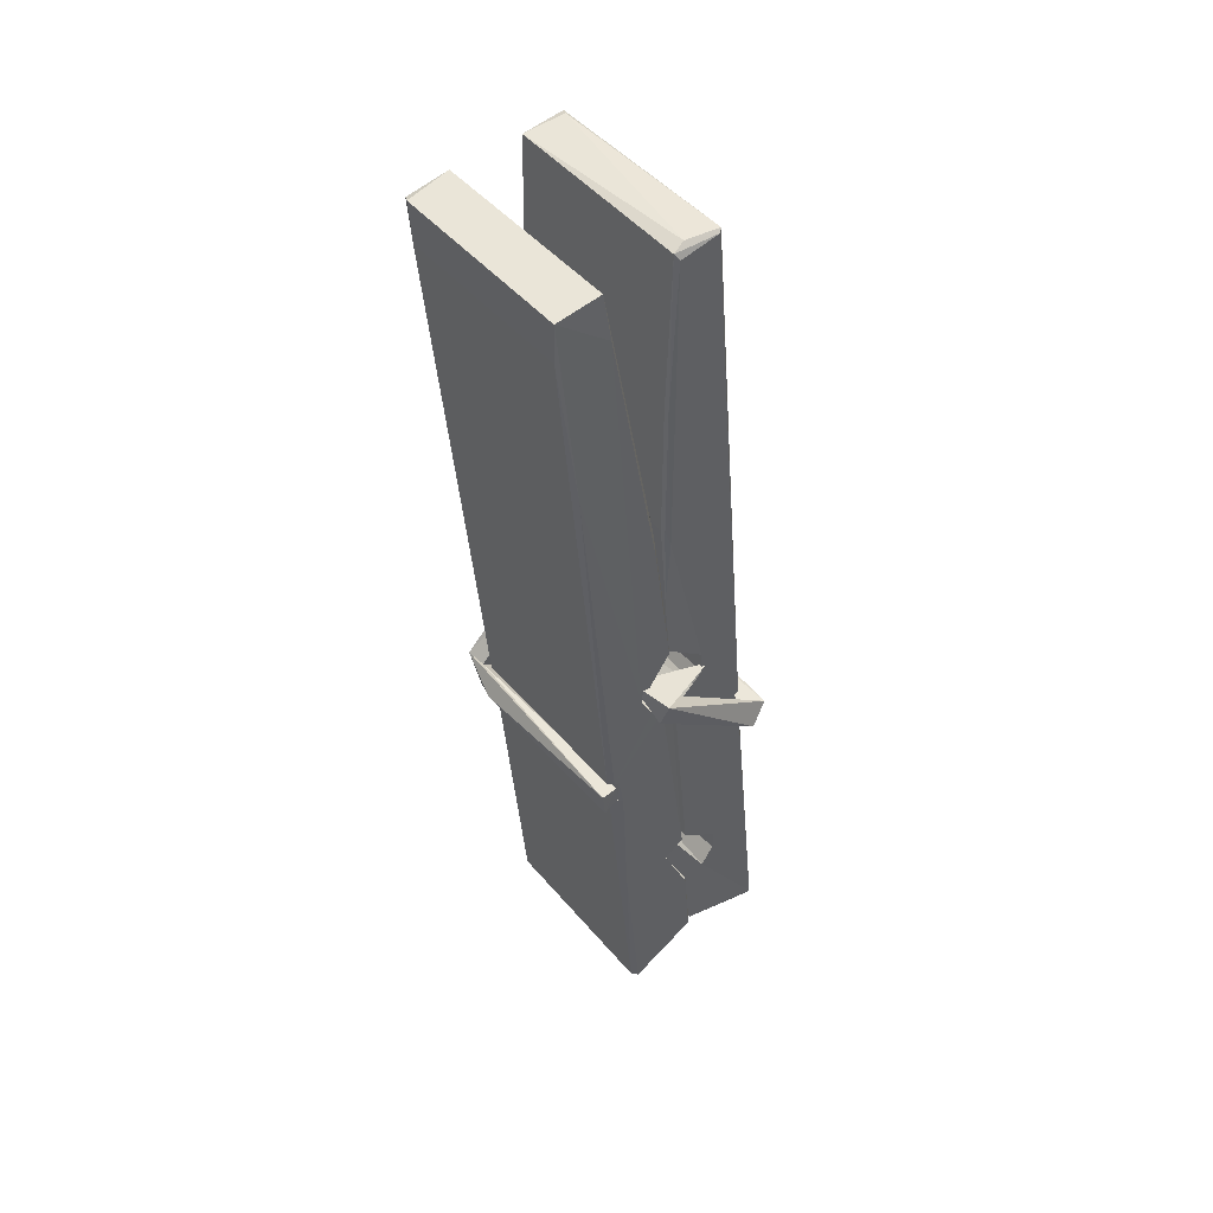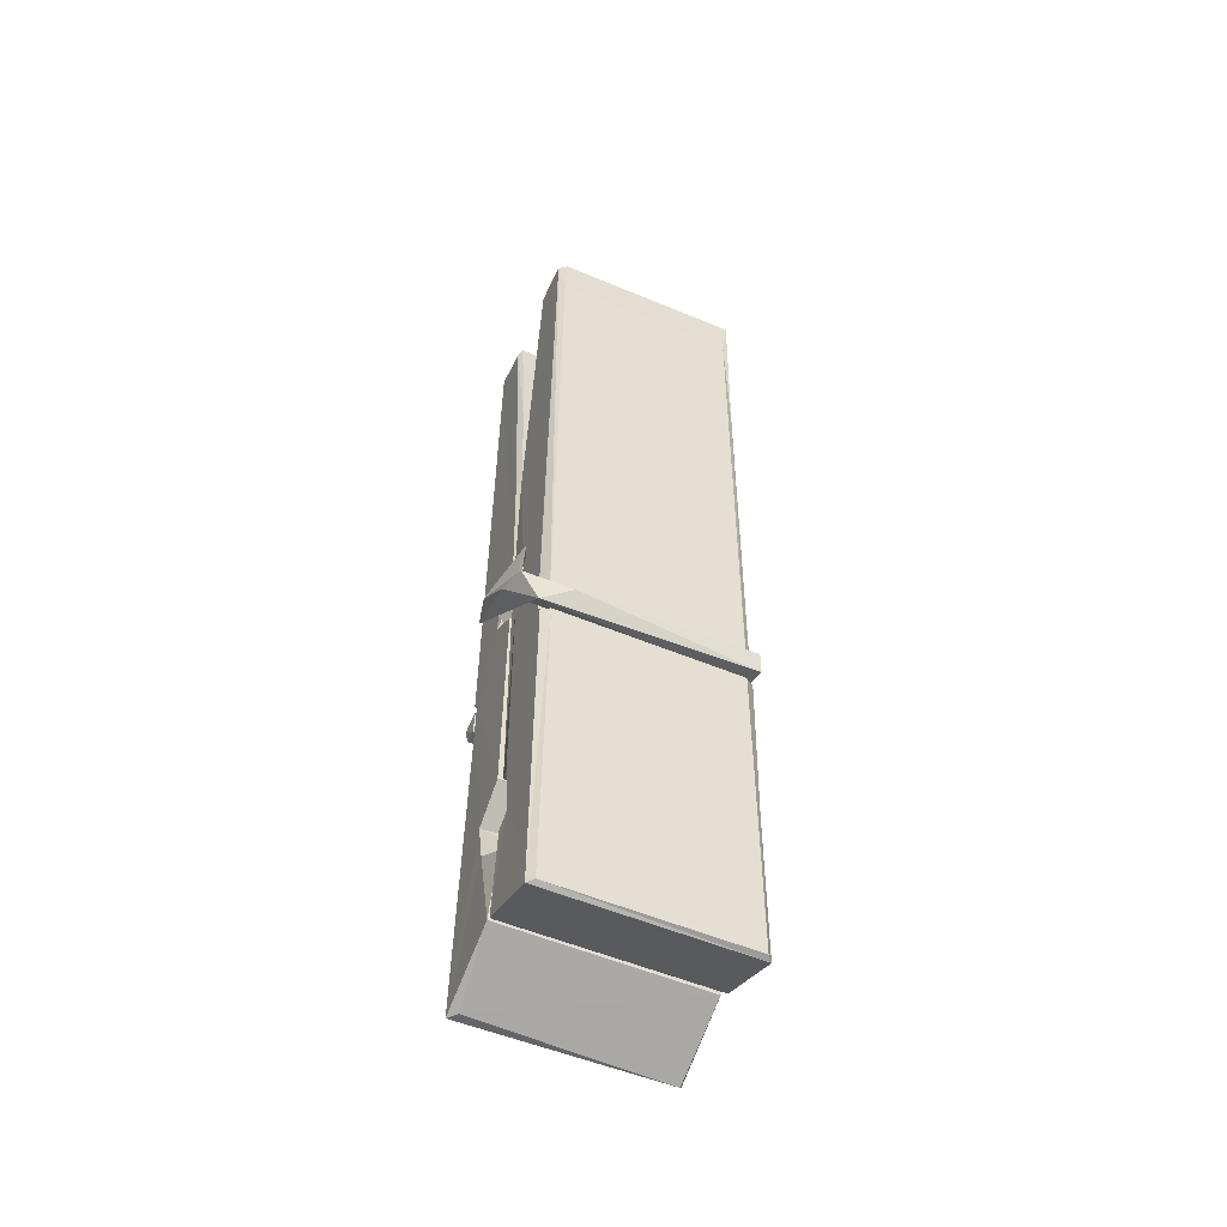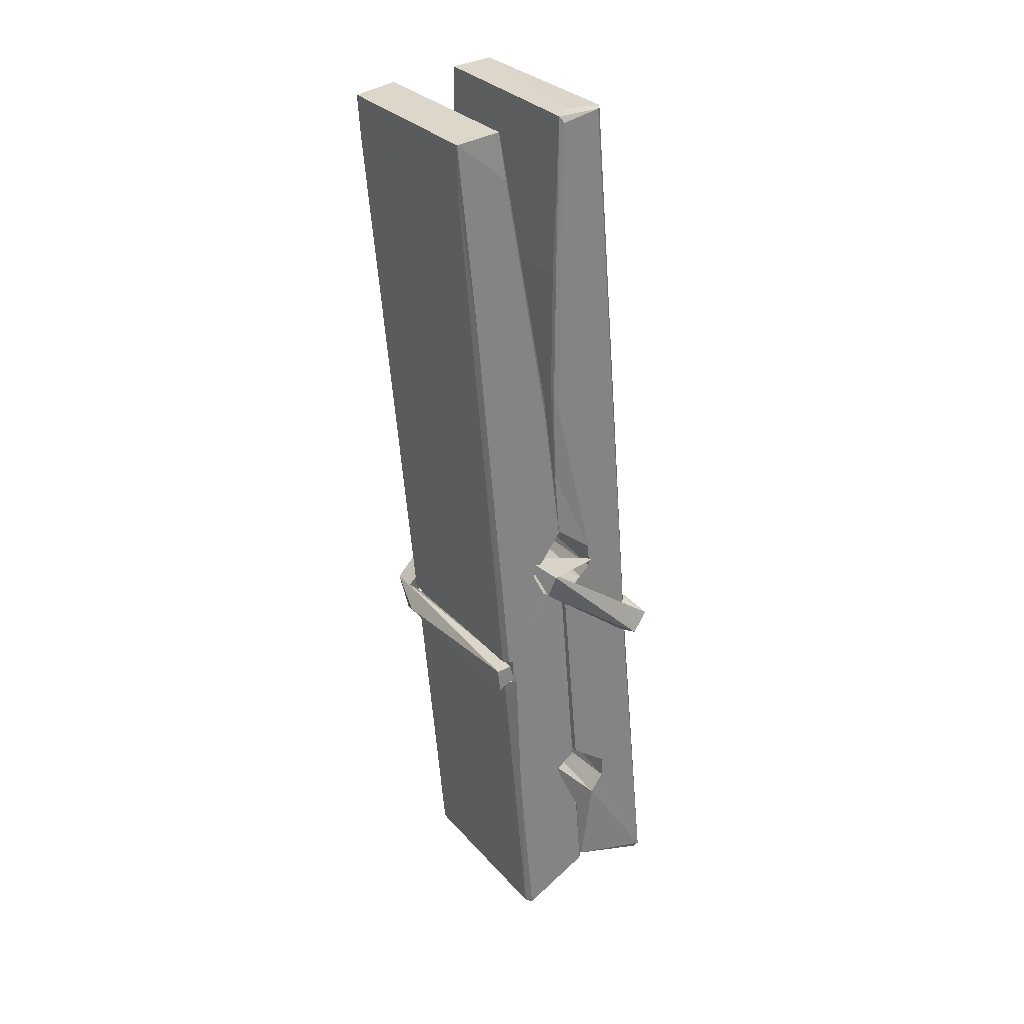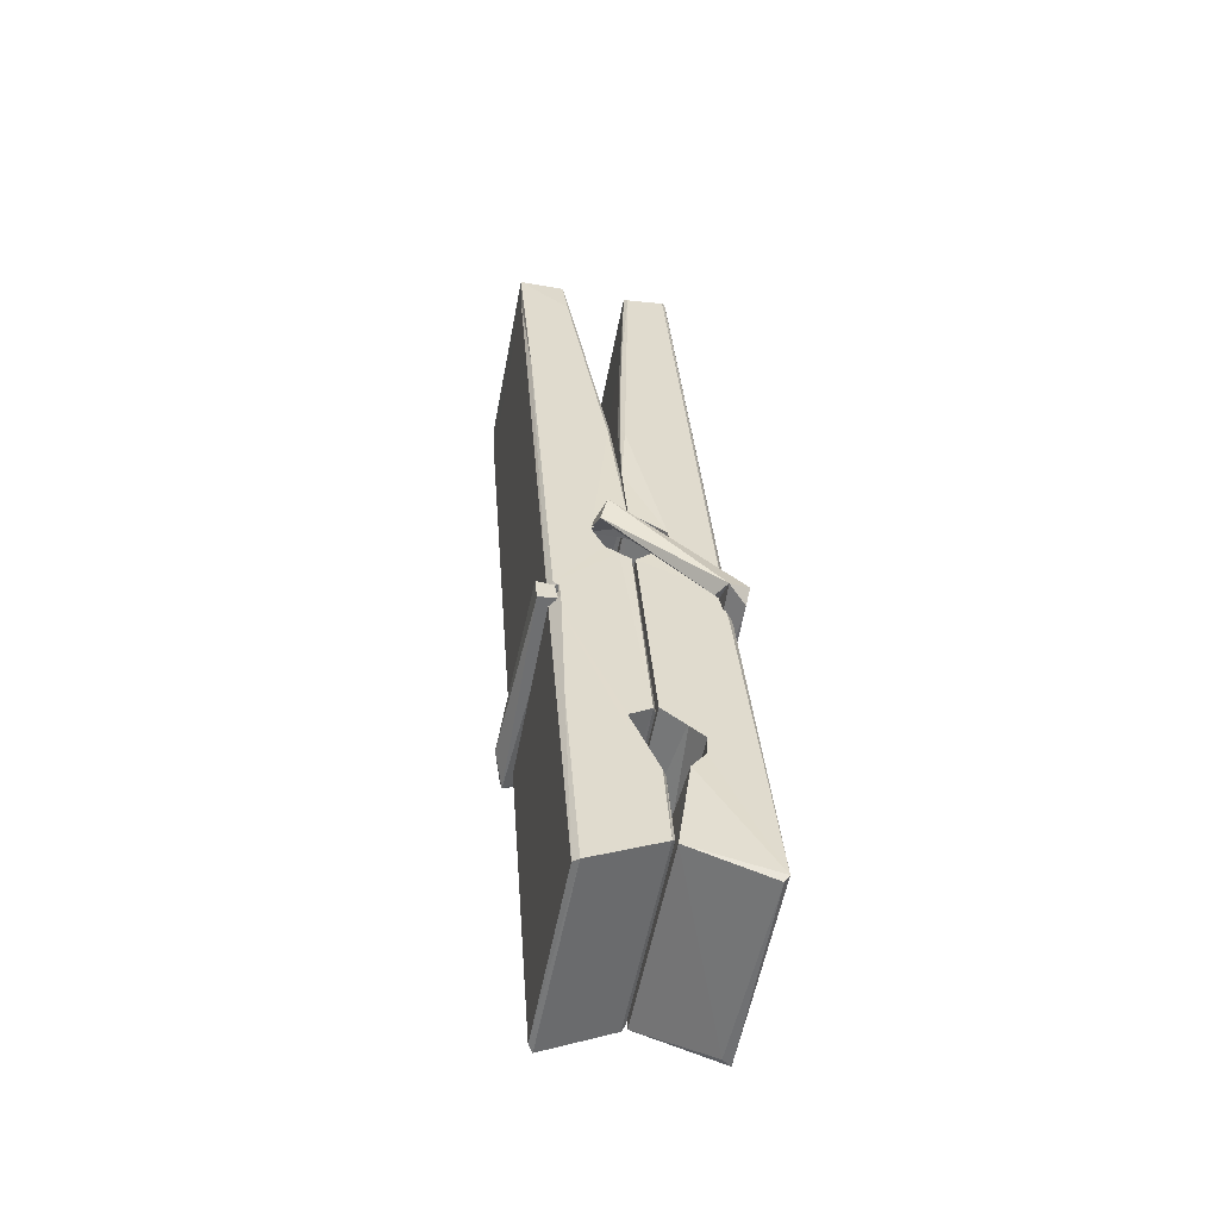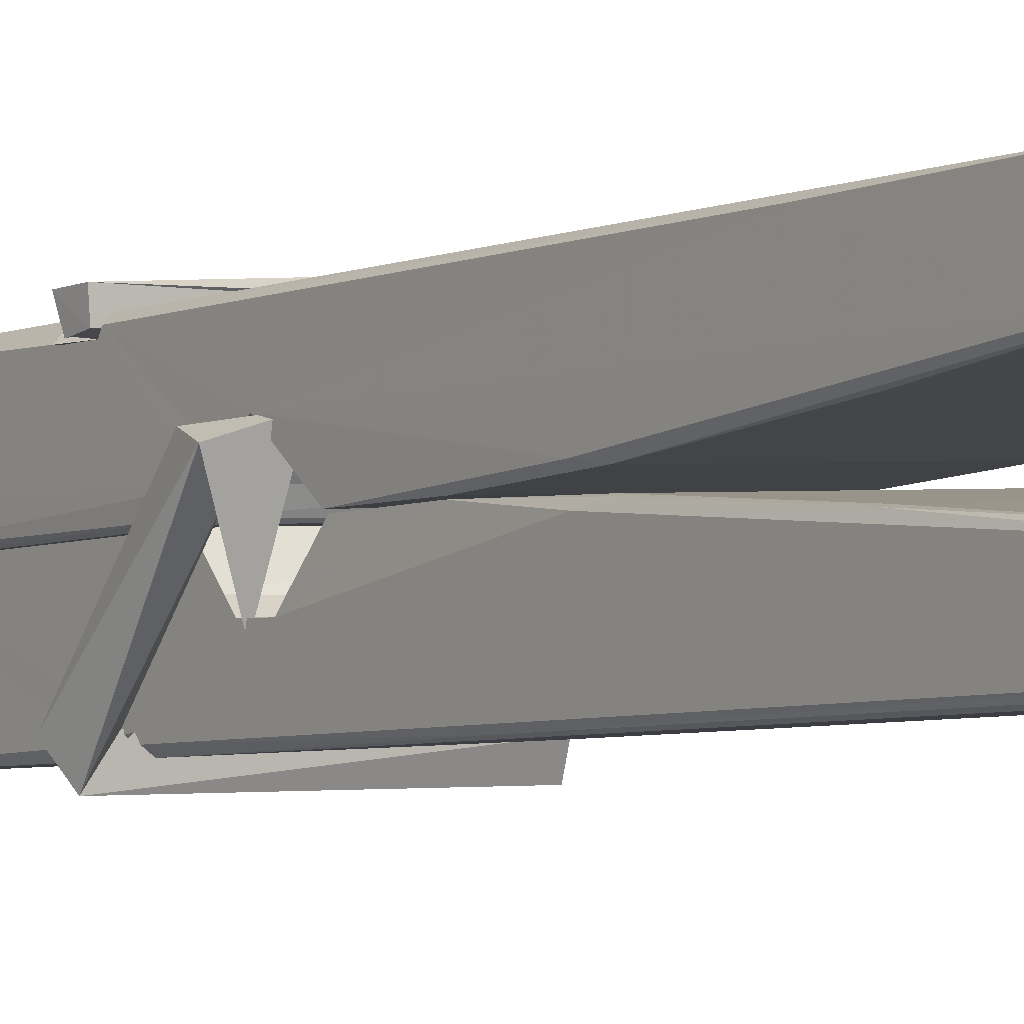
<metadata>
{"format":"obj","ext":"obj","renderer":"f3d","projection":"perspective","resolution":1024,"background":"white","views":[{"elev":49.2,"azim":52.4,"up":"+Y"},{"elev":-57.7,"azim":-23.5,"up":"+Y"},{"elev":31.4,"azim":57.5,"up":"+Y"},{"elev":-54.9,"azim":79.6,"up":"+Y"},{"elev":0.4,"azim":145.3,"up":"+Z"}]}
</metadata>
<code>
v -0.8042 -4.24 2.052
v -0.6406 -4.206 1.992
v -0.8024 -4.207 1.991
v -0.7985 -4.204 1.991
v -0.8158 -3.661 2.036
v -0.8143 -3.582 2.048
v -0.8167 -3.485 2.065
v -0.8115 -3.692 2.03
v -0.6588 -3.484 2.066
v -0.8177 -3.488 2.109
v -0.8178 -3.721 2.029
v -0.8245 -3.449 2.072
v -0.6442 -4.071 2.001
v -0.8112 -3.965 2.071
v -0.8135 -3.888 2.024
v -0.8073 -4.137 2.005
v -0.8071 -4.13 2.017
v -0.8083 -4.082 2.014
v -0.6426 -4.124 2.02
v -0.6482 -4.103 2.027
v -0.8025 -4.12 2.025
v -0.6493 -3.856 2.044
v -0.6536 -3.838 2.04
v -0.8148 -3.837 2.037
v -0.8141 -3.825 2.018
v -0.6512 -3.82 2.016
v -0.8063 -3.942 2.076
v -0.6641 -3.481 2.064
v -0.6613 -3.445 2.071
v -0.6577 -3.688 2.029
v -0.6489 -3.877 2.034
v -0.6496 -3.887 2.013
v -0.6487 -3.884 2.023
v -0.6493 -4.068 1.999
v -0.6427 -4.203 1.99
v -0.6459 -4.2 1.989
v -0.6429 -3.959 2.066
v -0.8041 -3.965 2.075
v -0.6636 -3.484 2.107
v -0.6617 -3.578 2.047
v -0.8134 -3.867 2.045
v -0.8051 -4.074 2
v -0.7979 -4.102 2.028
v -0.6424 -4.136 1.997
v -0.8097 -3.766 2.022
v -0.6554 -3.762 2.02
v -0.8144 -3.849 2.044
v -0.8242 -3.455 2.107
v -0.8172 -3.451 2.111
v -0.6598 -3.447 2.11
v -0.6557 -3.607 2.096
v -0.647 -3.937 2.072
v -0.6463 -4.139 1.994
v -0.6394 -4.235 2.05
v -0.6436 -4.234 2.054
v -0.7988 -4.238 2.056
v -0.8054 -4.21 1.994
v -0.6534 -3.702 2.031
v -0.6436 -4.082 2.019
v -0.8086 -3.893 2.013
v -0.6539 -3.889 2.011
v -0.647 -3.939 2.067
v -0.8133 -3.894 2.016
v -0.6463 -3.962 2.069
v -0.6515 -3.961 2.074
v -0.8021 -4.143 1.995
v -0.8119 -3.943 2.068
v -0.8112 -3.963 2.067
v -0.6516 -3.938 2.075
v -0.8215 -3.445 2.016
v -0.6437 -4.204 1.988
v -0.8149 -3.692 2.022
v -0.818 -3.58 2.02
v -0.6601 -3.448 2.011
v -0.6605 -3.443 1.979
v -0.6535 -3.701 2.017
v -0.6558 -3.688 2.02
v -0.6588 -3.576 2.018
v -0.8183 -3.705 2.018
v -0.8088 -4.074 1.999
v -0.6441 -4.069 1.998
v -0.6426 -4.128 1.978
v -0.8086 -4.092 1.968
v -0.8094 -3.951 1.94
v -0.6445 -4.078 1.977
v -0.8108 -3.856 1.984
v -0.6533 -3.831 1.993
v -0.808 -3.833 1.998
v -0.65 -3.844 1.985
v -0.8152 -3.825 2.016
v -0.814 -3.874 1.987
v -0.6493 -3.876 1.991
v -0.6495 -3.864 1.984
v -0.6531 -3.82 2.015
v -0.8131 -3.893 2.012
v -0.8195 -3.449 1.976
v -0.6595 -3.688 2.021
v -0.6434 -4.112 1.967
v -0.6533 -3.947 1.939
v -0.6563 -3.736 1.955
v -0.6661 -3.445 1.975
v -0.6663 -3.44 2.004
v -0.6629 -3.443 2.014
v -0.6624 -3.576 2.019
v -0.8147 -3.845 1.987
v -0.6438 -4.095 1.965
v -0.8076 -4.127 1.973
v -0.8054 -4.207 1.989
v -0.8132 -3.766 2.021
v -0.6545 -3.762 2.019
v -0.6543 -3.917 1.941
v -0.8254 -3.445 1.978
v -0.8196 -3.442 1.981
v -0.6629 -3.441 1.976
v -0.6485 -3.917 1.945
v -0.6477 -3.949 1.943
v -0.641 -4.222 1.919
v -0.7993 -4.229 1.928
v -0.8125 -3.949 1.948
v -0.825 -3.453 2.013
v -0.6434 -4.226 1.923
v -0.8073 -3.921 1.942
v -0.8132 -3.921 1.946
v -0.649 -3.889 2.01
v -0.8132 -3.924 1.95
v -0.8022 -4.142 1.994
v -0.8053 -4.228 1.921
v -0.6484 -3.92 1.949
v -0.6535 -3.945 1.947
v -0.8117 -3.924 1.944
v -0.647 -3.926 1.95
v -0.6393 -3.942 1.932
v -0.8117 -3.947 1.942
v -0.6249 -3.938 1.948
v -0.8112 -3.944 1.929
v -0.8129 -3.931 1.927
v -0.6443 -3.962 2.083
v -0.6458 -3.957 2.068
v -0.6458 -3.857 2.027
v -0.8307 -3.943 2.082
v -0.6511 -3.86 1.977
v -0.6612 -3.843 2.046
v -0.8071 -3.891 1.999
v -0.815 -3.837 2.044
v -0.8278 -3.842 1.989
v -0.8272 -3.866 1.981
v -0.8363 -3.936 2.058
v -0.8162 -3.882 2.019
v -0.7921 -3.956 2.09
v -0.8161 -3.969 2.081
v -0.8181 -3.956 2.068
v -0.646 -3.942 2.071
v -0.8152 -3.945 2.079
v -0.645 -3.942 2.085
v -0.6266 -3.847 2.035
v -0.6311 -3.867 2.04
v -0.6368 -3.938 1.956
v -0.6331 -3.927 1.93
f 49 29 12
f 8 5 6
f 5 7 6
f 7 40 6
f 40 8 6
f 58 30 29
f 58 29 9
f 12 5 11
f 18 15 42
f 15 63 42
f 20 59 19
f 38 14 1
f 18 43 17
f 18 59 43
f 17 43 21
f 22 23 26
f 41 31 15
f 15 32 60
f 7 5 12
f 50 9 29
f 48 10 49
f 28 12 29
f 28 29 40
f 29 30 40
f 23 24 26
f 22 47 23
f 47 24 23
f 41 22 31
f 18 13 59
f 43 59 20
f 19 17 21
f 21 20 19
f 44 16 19
f 16 17 19
f 54 57 2
f 69 52 51
f 39 51 50
f 28 7 12
f 30 8 40
f 40 7 28
f 25 45 26
f 25 26 24
f 47 22 41
f 31 33 15
f 33 32 15
f 34 13 42
f 42 13 18
f 43 20 21
f 36 35 3
f 36 3 4
f 57 3 2
f 3 35 2
f 10 39 50
f 10 50 49
f 25 11 45
f 11 5 8
f 11 8 45
f 45 8 30
f 26 45 46
f 45 30 46
f 58 22 26
f 26 46 58
f 46 30 58
f 51 39 69
f 39 10 69
f 25 24 11
f 47 67 48
f 67 27 48
f 48 27 10
f 51 9 50
f 22 9 51
f 52 22 51
f 64 37 55
f 55 56 54
f 54 56 1
f 4 3 66
f 36 4 66
f 36 66 53
f 35 36 53
f 35 53 2
f 56 55 38
f 66 3 57
f 1 18 17
f 14 18 1
f 15 18 14
f 47 11 24
f 11 47 48
f 12 11 48
f 49 12 48
f 29 49 50
f 9 22 58
f 31 22 52
f 31 52 33
f 64 19 59
f 19 64 44
f 2 44 64
f 2 64 54
f 57 54 1
f 32 61 60
f 33 13 32
f 62 33 52
f 47 41 15
f 15 60 63
f 60 61 42
f 34 42 61
f 32 13 34
f 32 34 61
f 33 59 13
f 64 59 33
f 38 55 65
f 55 37 65
f 14 68 15
f 60 42 63
f 66 16 44
f 66 44 53
f 2 53 44
f 55 54 64
f 38 1 56
f 17 57 1
f 57 17 16
f 66 57 16
f 15 68 67
f 62 37 64
f 68 37 62
f 68 62 67
f 64 33 62
f 52 69 62
f 67 62 69
f 67 69 27
f 47 15 67
f 69 10 27
f 37 38 65
f 38 37 68
f 68 14 38
f 82 117 71
f 75 76 74
f 76 77 78
f 76 78 74
f 78 103 74
f 73 72 79
f 73 79 120
f 83 85 106
f 83 80 85
f 83 106 98
f 83 98 107
f 106 116 98
f 105 86 91
f 87 94 89
f 112 123 122
f 123 90 105
f 90 88 105
f 70 73 120
f 103 78 104
f 78 77 97
f 78 97 104
f 88 94 87
f 89 86 105
f 105 87 89
f 93 86 89
f 117 116 99
f 115 100 111
f 96 111 101
f 111 100 101
f 100 114 101
f 72 73 104
f 73 70 103
f 73 103 104
f 104 97 72
f 90 109 94
f 94 88 90
f 105 88 87
f 92 91 93
f 91 86 93
f 95 91 92
f 92 124 95
f 95 81 80
f 80 81 85
f 98 82 107
f 107 82 126
f 108 71 118
f 127 121 117
f 114 112 96
f 114 96 101
f 102 103 70
f 72 97 110
f 72 110 109
f 110 94 109
f 97 77 110
f 89 94 110
f 89 110 76
f 110 77 76
f 122 111 96
f 96 112 122
f 79 72 109
f 109 90 79
f 127 84 119
f 113 112 114
f 114 102 113
f 75 102 114
f 75 114 100
f 75 100 115
f 121 127 118
f 126 71 108
f 84 127 117
f 99 84 117
f 127 83 107
f 127 119 83
f 95 123 91
f 91 123 105
f 90 123 112
f 90 112 79
f 112 120 79
f 112 70 120
f 70 112 113
f 70 113 102
f 102 75 103
f 103 75 74
f 76 75 89
f 75 115 89
f 115 93 89
f 81 128 116
f 106 85 81
f 106 81 116
f 98 116 117
f 98 117 82
f 121 71 117
f 71 121 118
f 127 108 118
f 92 93 124
f 93 115 124
f 123 95 125
f 81 95 124
f 128 81 124
f 124 115 128
f 128 115 111
f 111 122 125
f 111 125 128
f 122 123 125
f 80 83 119
f 71 126 82
f 127 107 108
f 107 126 108
f 119 129 128
f 128 125 119
f 80 125 95
f 125 80 119
f 99 116 128
f 99 128 129
f 99 129 119
f 119 84 99
f 131 158 130
f 132 136 158
f 132 134 133
f 130 136 133
f 132 133 135
f 136 132 135
f 130 158 136
f 149 137 154
f 154 152 153
f 155 134 158
f 158 131 139
f 151 148 153
f 147 146 151
f 155 142 156
f 156 142 139
f 155 139 142
f 142 155 141
f 141 155 142
f 145 144 143
f 145 143 144
f 148 145 144
f 144 145 148
f 146 145 148
f 147 145 146
f 146 148 151
f 147 140 145
f 156 139 131
f 134 155 156
f 155 158 139
f 145 140 148
f 147 150 140
f 150 147 151
f 150 149 140
f 140 153 148
f 153 140 154
f 154 140 149
f 151 138 150
f 153 152 151
f 138 152 137
f 137 152 154
f 150 137 149
f 137 150 138
f 138 151 152
f 157 134 156
f 157 156 131
f 157 131 134
f 132 158 134
f 134 131 133
f 131 130 133
f 133 136 135
f 49 29 12
f 8 5 6
f 5 7 6
f 7 40 6
f 40 8 6
f 58 30 29
f 58 29 9
f 12 5 11
f 18 15 42
f 15 63 42
f 20 59 19
f 38 14 1
f 18 43 17
f 18 59 43
f 17 43 21
f 22 23 26
f 41 31 15
f 15 32 60
f 7 5 12
f 50 9 29
f 48 10 49
f 28 12 29
f 28 29 40
f 29 30 40
f 23 24 26
f 22 47 23
f 47 24 23
f 41 22 31
f 18 13 59
f 43 59 20
f 19 17 21
f 21 20 19
f 44 16 19
f 16 17 19
f 54 57 2
f 69 52 51
f 39 51 50
f 28 7 12
f 30 8 40
f 40 7 28
f 25 45 26
f 25 26 24
f 47 22 41
f 31 33 15
f 33 32 15
f 34 13 42
f 42 13 18
f 43 20 21
f 36 35 3
f 36 3 4
f 57 3 2
f 3 35 2
f 10 39 50
f 10 50 49
f 25 11 45
f 11 5 8
f 11 8 45
f 45 8 30
f 26 45 46
f 45 30 46
f 58 22 26
f 26 46 58
f 46 30 58
f 51 39 69
f 39 10 69
f 25 24 11
f 47 67 48
f 67 27 48
f 48 27 10
f 51 9 50
f 22 9 51
f 52 22 51
f 64 37 55
f 55 56 54
f 54 56 1
f 4 3 66
f 36 4 66
f 36 66 53
f 35 36 53
f 35 53 2
f 56 55 38
f 66 3 57
f 1 18 17
f 14 18 1
f 15 18 14
f 47 11 24
f 11 47 48
f 12 11 48
f 49 12 48
f 29 49 50
f 9 22 58
f 31 22 52
f 31 52 33
f 64 19 59
f 19 64 44
f 2 44 64
f 2 64 54
f 57 54 1
f 32 61 60
f 33 13 32
f 62 33 52
f 47 41 15
f 15 60 63
f 60 61 42
f 34 42 61
f 32 13 34
f 32 34 61
f 33 59 13
f 64 59 33
f 38 55 65
f 55 37 65
f 14 68 15
f 60 42 63
f 66 16 44
f 66 44 53
f 2 53 44
f 55 54 64
f 38 1 56
f 17 57 1
f 57 17 16
f 66 57 16
f 15 68 67
f 62 37 64
f 68 37 62
f 68 62 67
f 64 33 62
f 52 69 62
f 67 62 69
f 67 69 27
f 47 15 67
f 69 10 27
f 37 38 65
f 38 37 68
f 68 14 38
f 82 117 71
f 75 76 74
f 76 77 78
f 76 78 74
f 78 103 74
f 73 72 79
f 73 79 120
f 83 85 106
f 83 80 85
f 83 106 98
f 83 98 107
f 106 116 98
f 105 86 91
f 87 94 89
f 112 123 122
f 123 90 105
f 90 88 105
f 70 73 120
f 103 78 104
f 78 77 97
f 78 97 104
f 88 94 87
f 89 86 105
f 105 87 89
f 93 86 89
f 117 116 99
f 115 100 111
f 96 111 101
f 111 100 101
f 100 114 101
f 72 73 104
f 73 70 103
f 73 103 104
f 104 97 72
f 90 109 94
f 94 88 90
f 105 88 87
f 92 91 93
f 91 86 93
f 95 91 92
f 92 124 95
f 95 81 80
f 80 81 85
f 98 82 107
f 107 82 126
f 108 71 118
f 127 121 117
f 114 112 96
f 114 96 101
f 102 103 70
f 72 97 110
f 72 110 109
f 110 94 109
f 97 77 110
f 89 94 110
f 89 110 76
f 110 77 76
f 122 111 96
f 96 112 122
f 79 72 109
f 109 90 79
f 127 84 119
f 113 112 114
f 114 102 113
f 75 102 114
f 75 114 100
f 75 100 115
f 121 127 118
f 126 71 108
f 84 127 117
f 99 84 117
f 127 83 107
f 127 119 83
f 95 123 91
f 91 123 105
f 90 123 112
f 90 112 79
f 112 120 79
f 112 70 120
f 70 112 113
f 70 113 102
f 102 75 103
f 103 75 74
f 76 75 89
f 75 115 89
f 115 93 89
f 81 128 116
f 106 85 81
f 106 81 116
f 98 116 117
f 98 117 82
f 121 71 117
f 71 121 118
f 127 108 118
f 92 93 124
f 93 115 124
f 123 95 125
f 81 95 124
f 128 81 124
f 124 115 128
f 128 115 111
f 111 122 125
f 111 125 128
f 122 123 125
f 80 83 119
f 71 126 82
f 127 107 108
f 107 126 108
f 119 129 128
f 128 125 119
f 80 125 95
f 125 80 119
f 99 116 128
f 99 128 129
f 99 129 119
f 119 84 99
f 131 158 130
f 132 136 158
f 132 134 133
f 130 136 133
f 132 133 135
f 136 132 135
f 130 158 136
f 149 137 154
f 154 152 153
f 155 134 158
f 158 131 139
f 151 148 153
f 147 146 151
f 155 142 156
f 156 142 139
f 155 139 142
f 142 155 141
f 141 155 142
f 145 144 143
f 145 143 144
f 148 145 144
f 144 145 148
f 146 145 148
f 147 145 146
f 146 148 151
f 147 140 145
f 156 139 131
f 134 155 156
f 155 158 139
f 145 140 148
f 147 150 140
f 150 147 151
f 150 149 140
f 140 153 148
f 153 140 154
f 154 140 149
f 151 138 150
f 153 152 151
f 138 152 137
f 137 152 154
f 150 137 149
f 137 150 138
f 138 151 152
f 157 134 156
f 157 156 131
f 157 131 134
f 132 158 134
f 134 131 133
f 131 130 133
f 133 136 135

</code>
